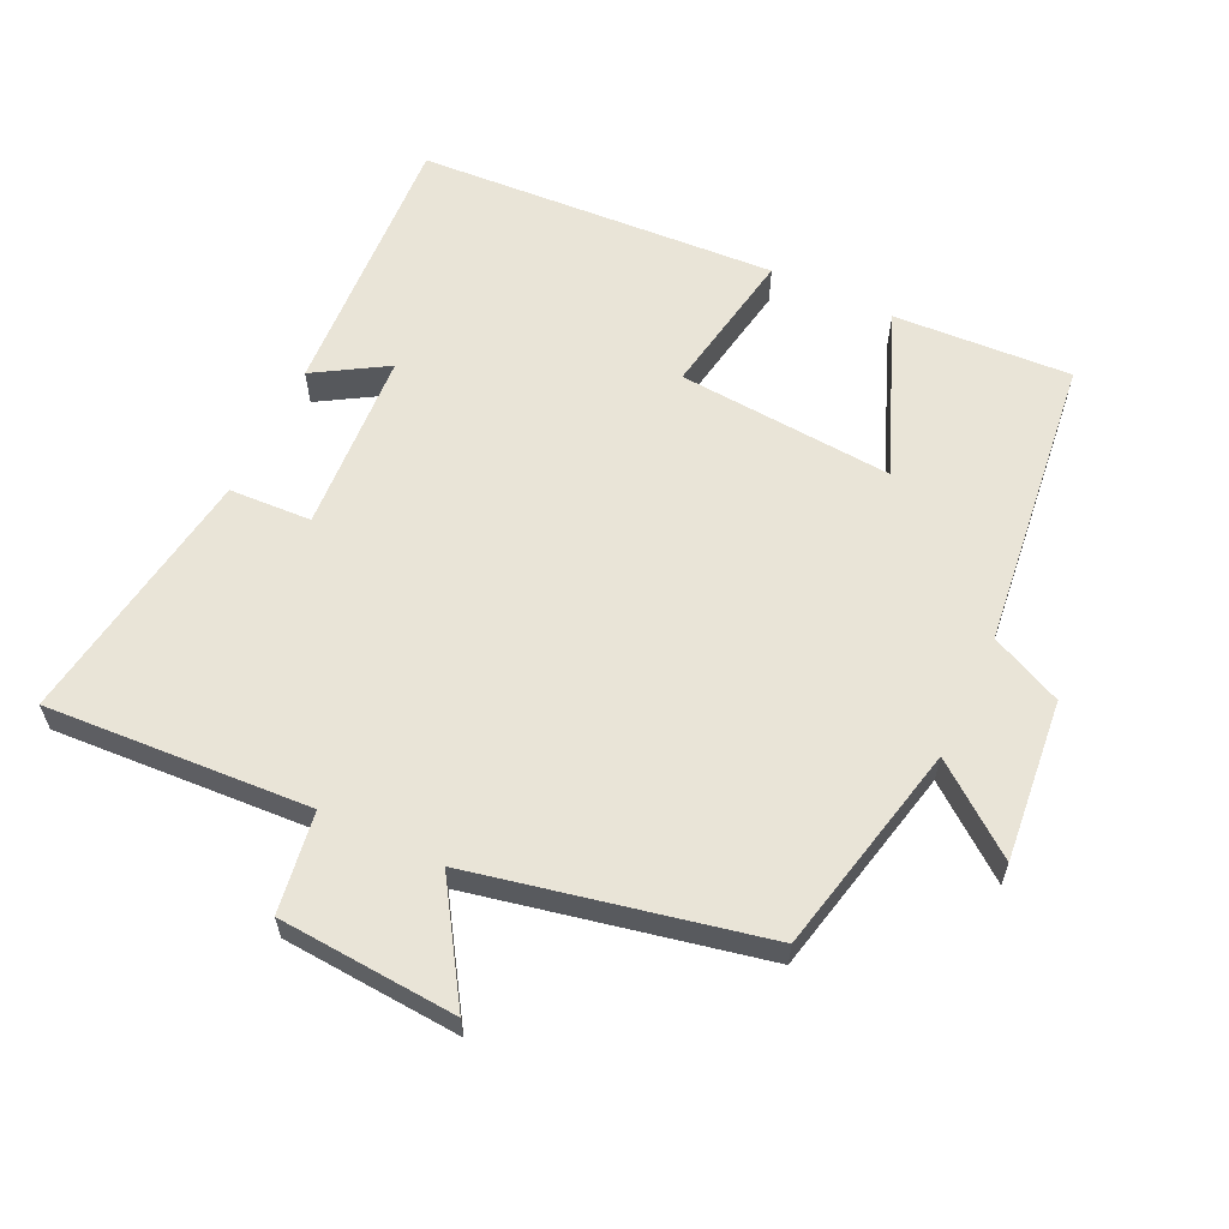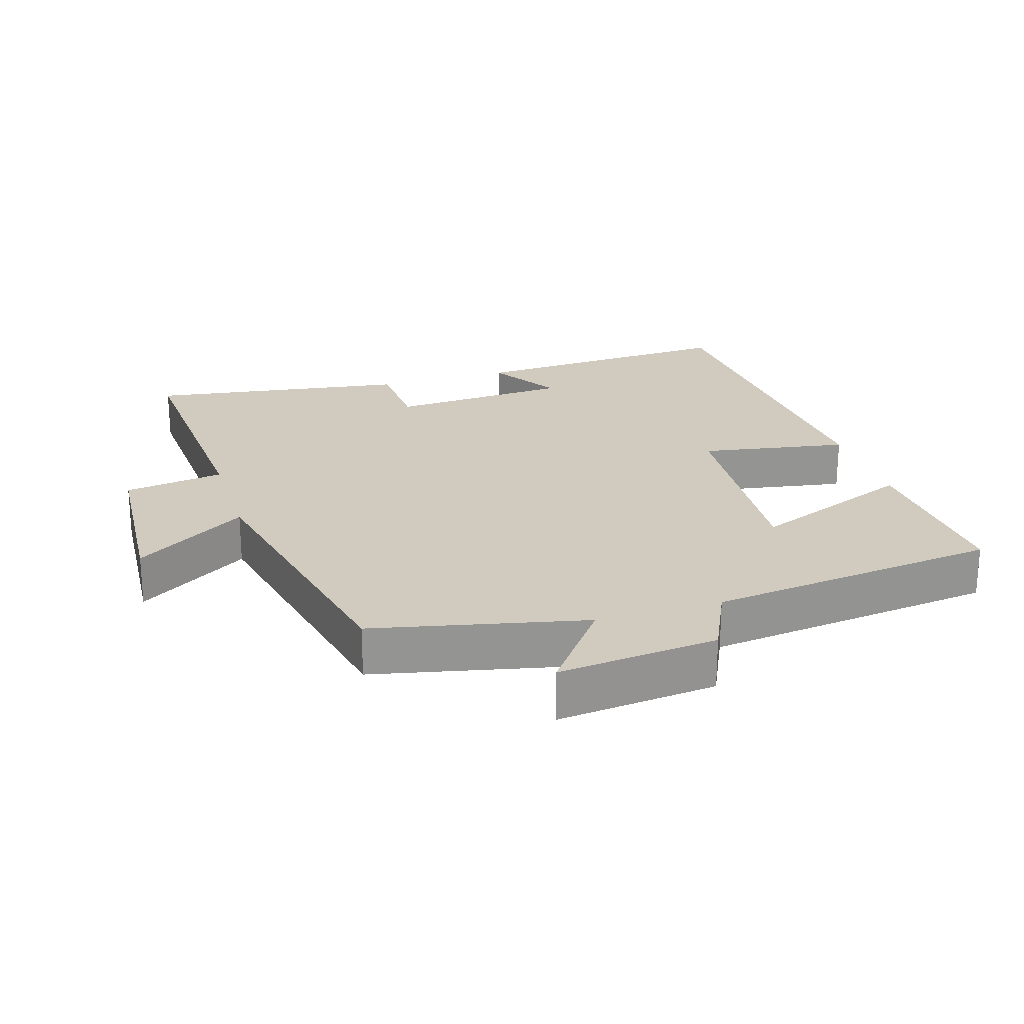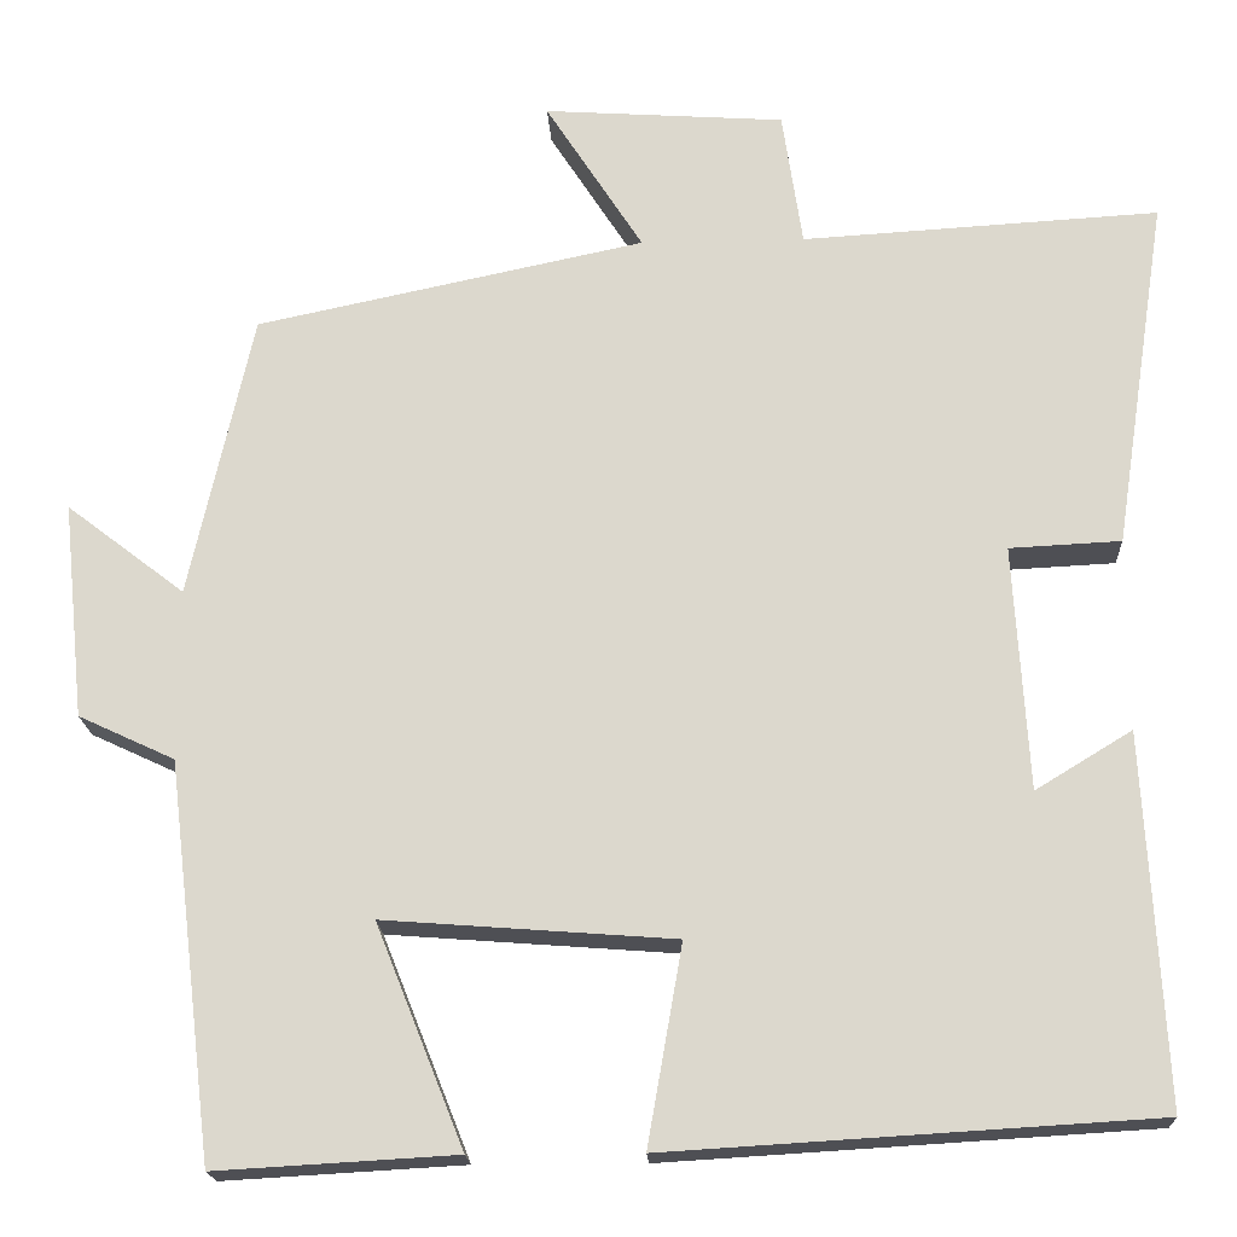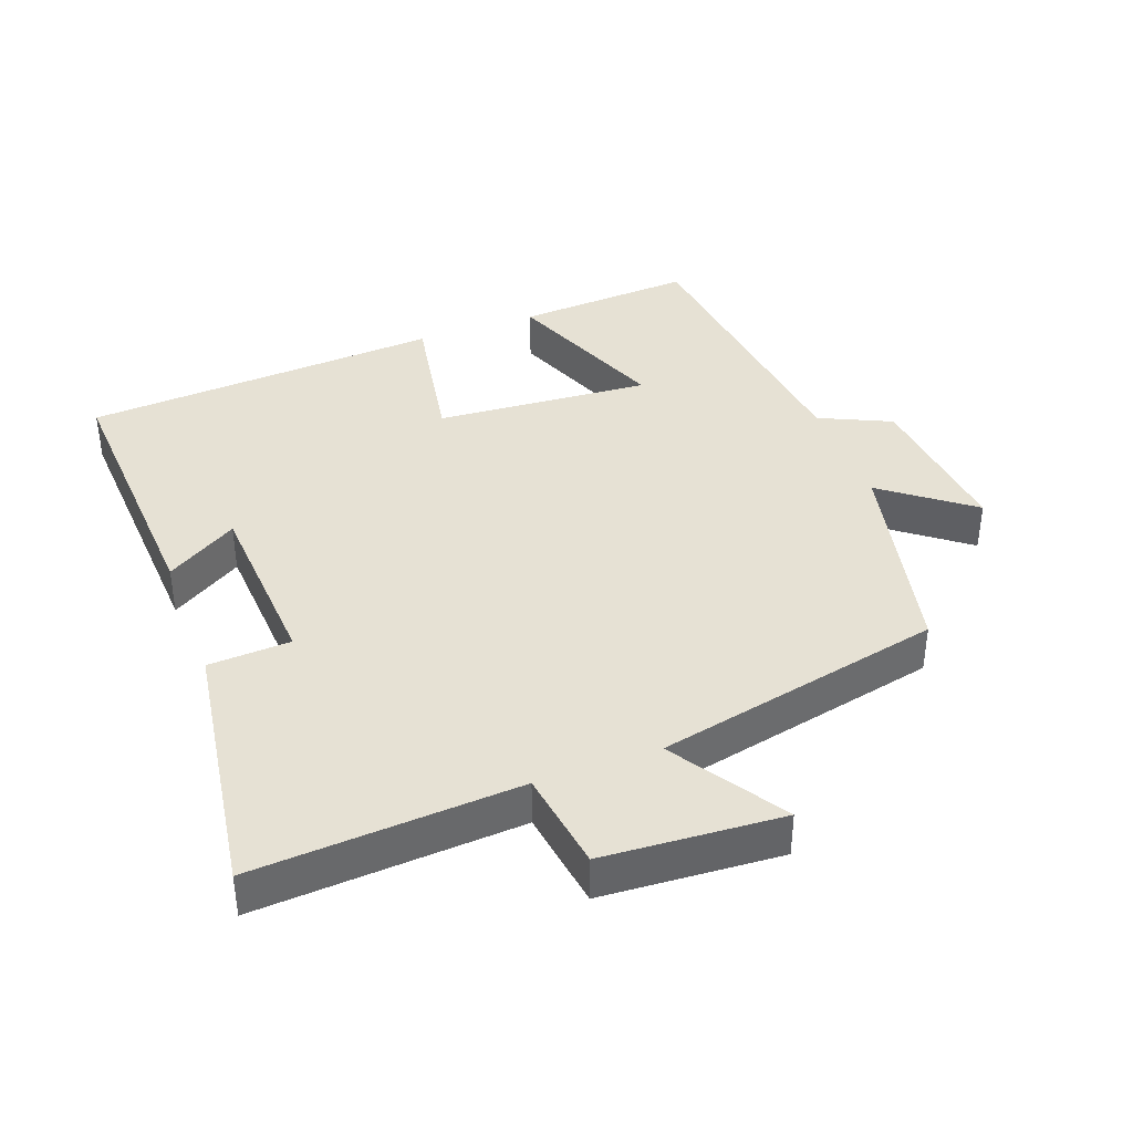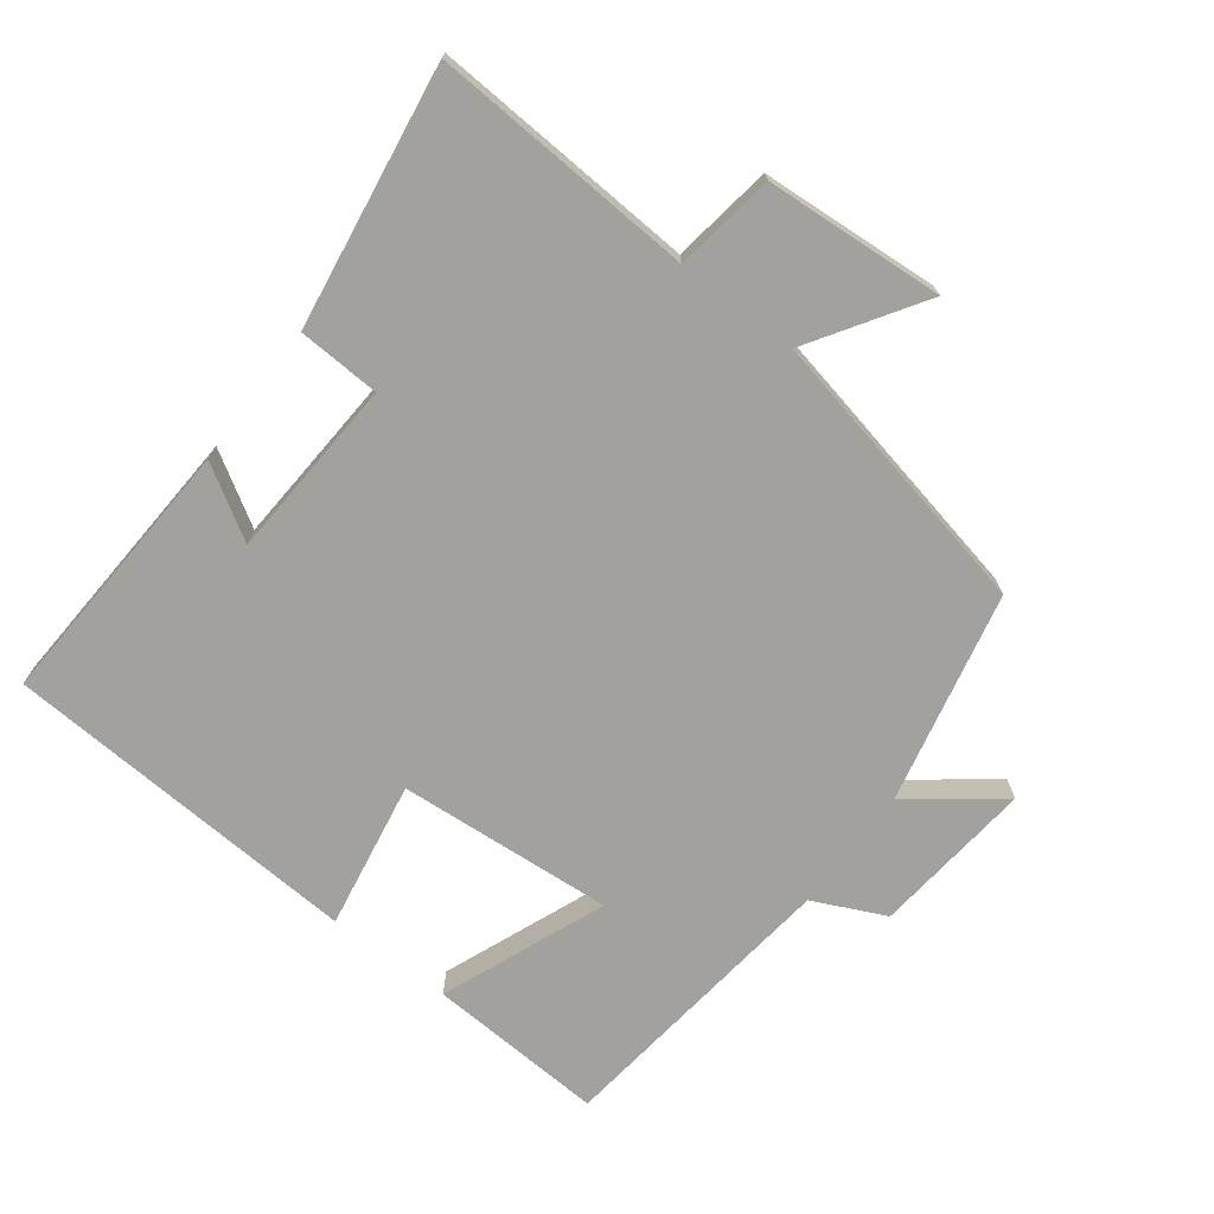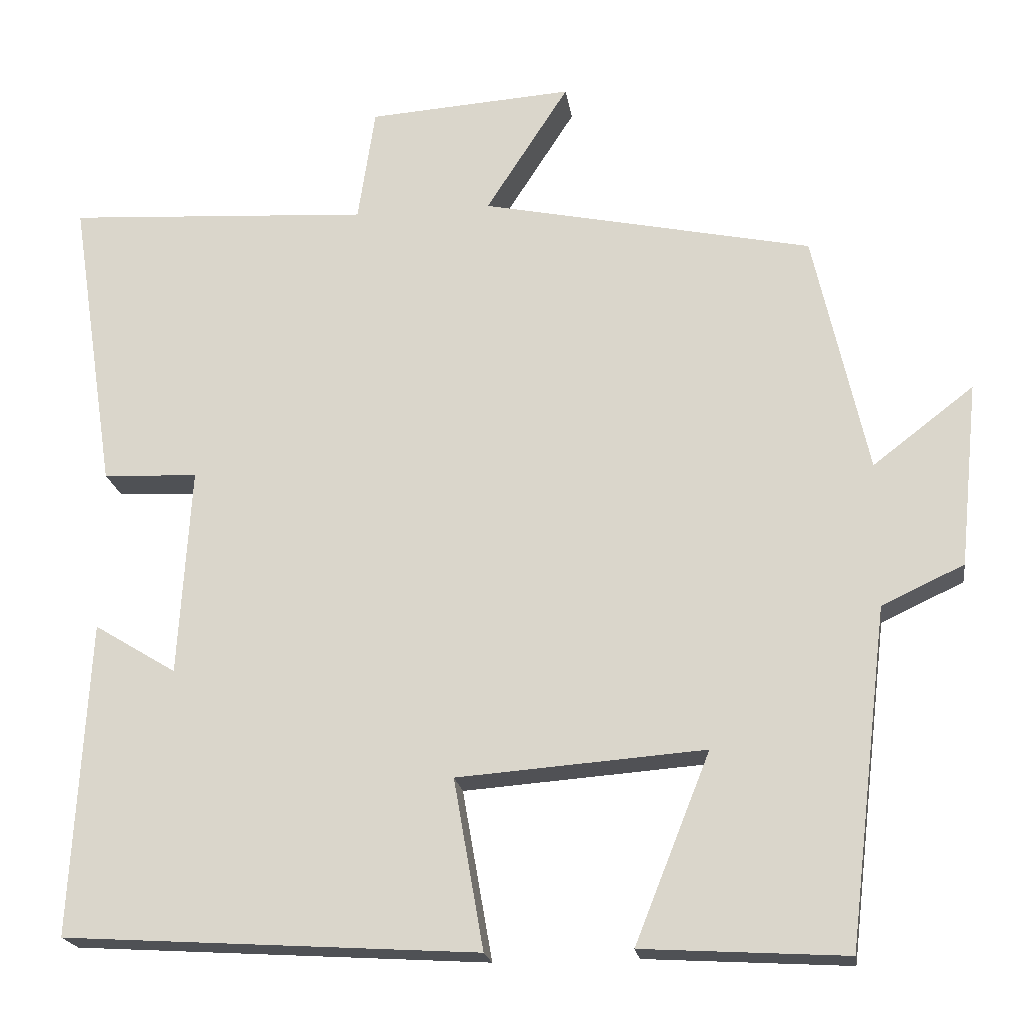
<metadata>
{"format":"obj","ext":"obj","renderer":"f3d","projection":"perspective","resolution":1024,"background":"white","views":[{"elev":60.8,"azim":25.4,"up":"+Y"},{"elev":23.4,"azim":72.7,"up":"+Y"},{"elev":-18.5,"azim":-177.2,"up":"+Z"},{"elev":39.3,"azim":-20.5,"up":"+Y"},{"elev":-72.1,"azim":-37.2,"up":"+Y"},{"elev":-20.0,"azim":8.2,"up":"+Z"}]}
</metadata>
<code>
v -0.522 0.07 -0.468
v -0.5 0.07 -0.067
v -0.395 0.07 -0.131
v -0.379 0.07 0.135
v -0.5 0.07 0.141
v -0.558 0.07 0.523
v -0.17 0.07 0.5
v -0.148 0.07 0.647
v 0.114 0.07 0.665
v 0.008 0.07 0.5
v 0.431 0.07 0.411
v 0.5 0.07 0.101
v 0.629 0.07 0.2
v 0.605 0.07 -0.036
v 0.5 0.07 -0.085
v 0.449 0.07 -0.515
v 0.188 0.07 -0.5
v 0.284 0.07 -0.259
v -0.032 0.07 -0.283
v 0.006 0.07 -0.5
v -0.522 0 -0.468
v -0.5 0 -0.067
v -0.395 0 -0.131
v -0.379 0 0.135
v -0.5 0 0.141
v -0.558 0 0.523
v -0.17 0 0.5
v -0.148 0 0.647
v 0.114 0 0.665
v 0.008 0 0.5
v 0.431 0 0.411
v 0.5 0 0.101
v 0.629 0 0.2
v 0.605 0 -0.036
v 0.5 0 -0.085
v 0.449 0 -0.515
v 0.188 0 -0.5
v 0.284 0 -0.259
v -0.032 0 -0.283
v 0.006 0 -0.5
f 19 20 1
f 15 16 17 18
f 15 18 19
f 12 13 14 15
f 10 11 12 15
f 10 15 19
f 7 8 9 10
f 7 10 19
f 4 5 6 7
f 3 4 7 19
f 1 2 3
f 1 3 19
f 21 40 39
f 38 37 36 35
f 39 38 35
f 35 34 33 32
f 35 32 31 30
f 39 35 30
f 30 29 28 27
f 39 30 27
f 27 26 25 24
f 39 27 24 23
f 23 22 21
f 39 23 21
f 1 21 22 2
f 2 22 23 3
f 3 23 24 4
f 4 24 25 5
f 5 25 26 6
f 6 26 27 7
f 7 27 28 8
f 8 28 29 9
f 9 29 30 10
f 10 30 31 11
f 11 31 32 12
f 12 32 33 13
f 13 33 34 14
f 14 34 35 15
f 15 35 36 16
f 16 36 37 17
f 17 37 38 18
f 18 38 39 19
f 19 39 40 20
f 20 40 21 1

</code>
